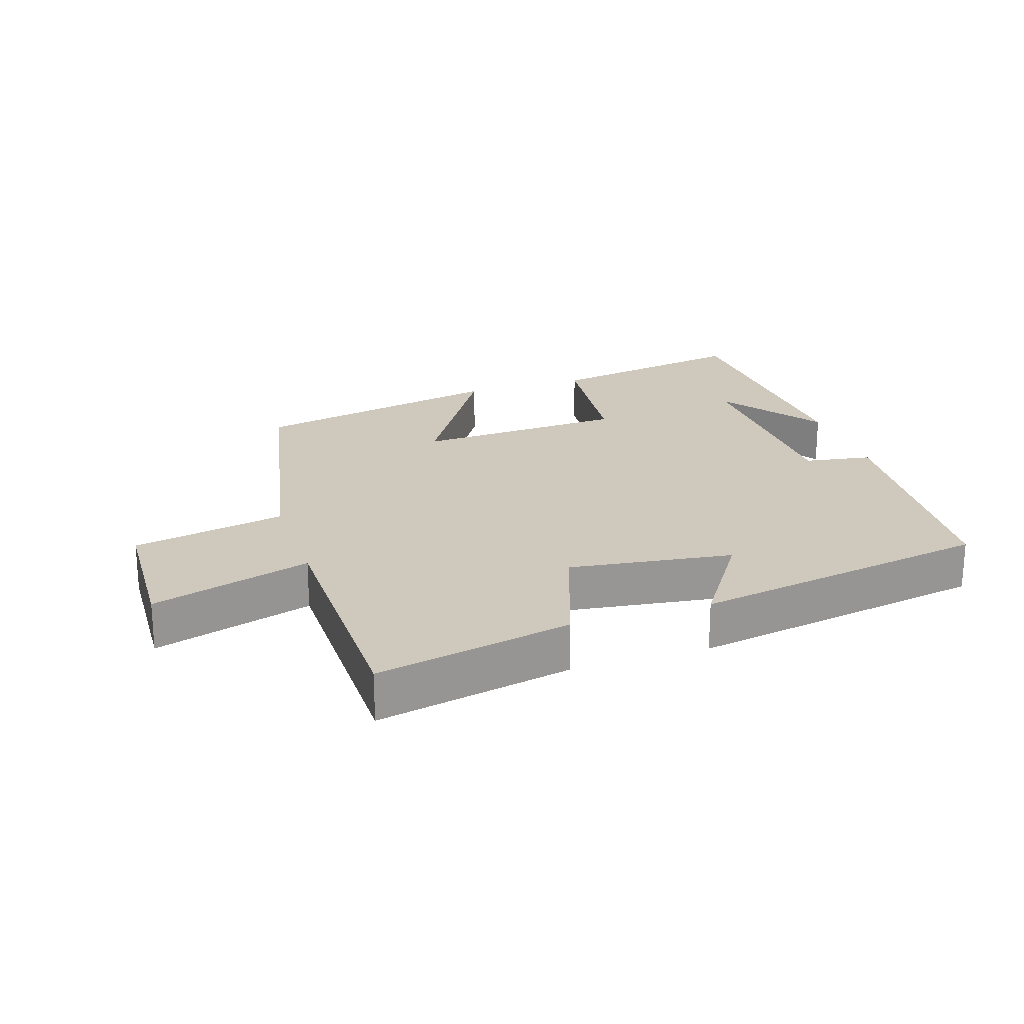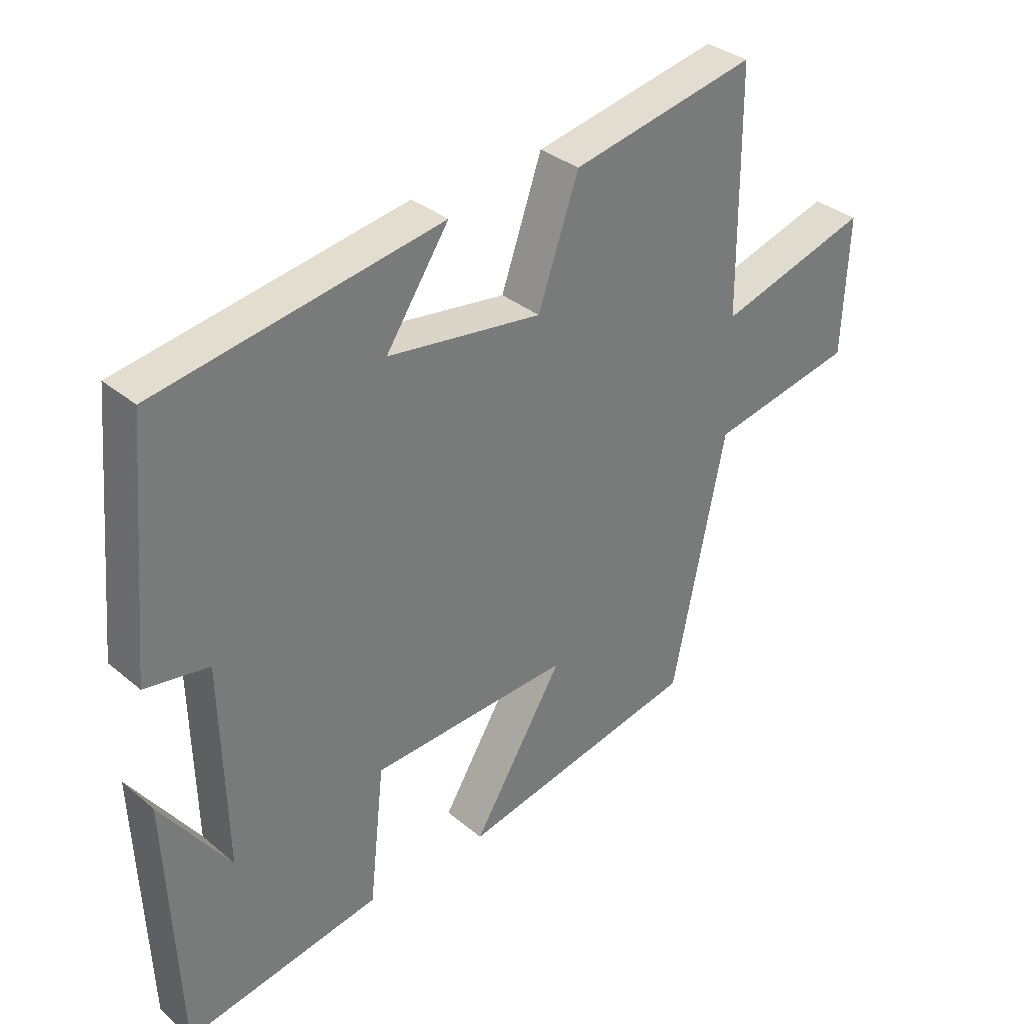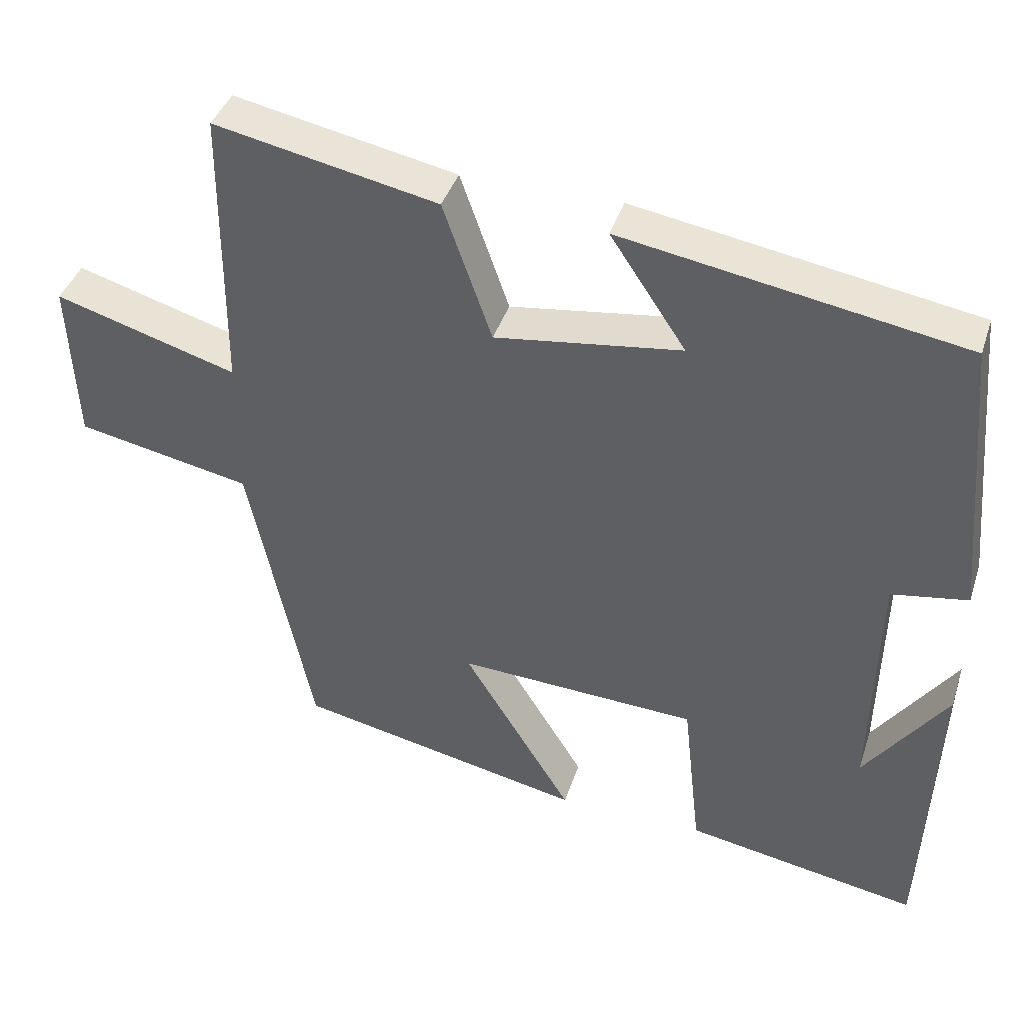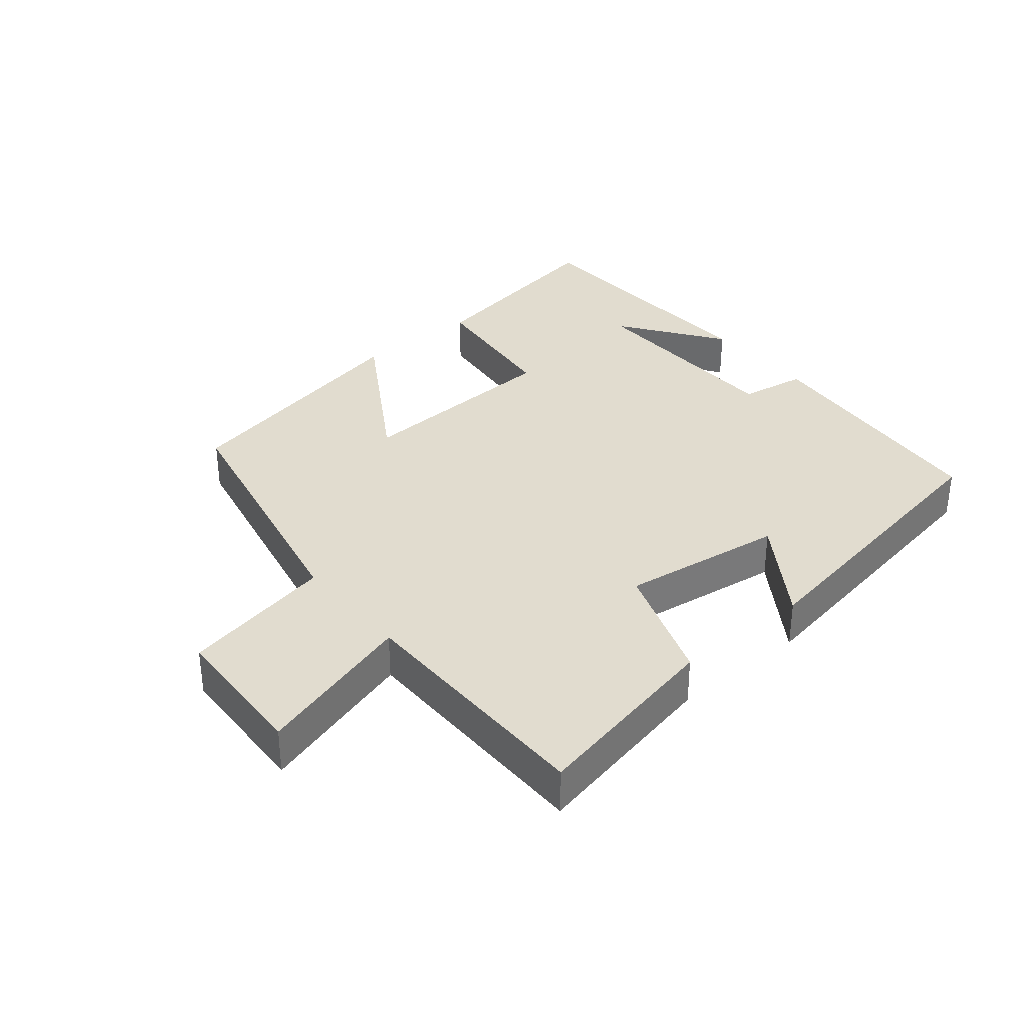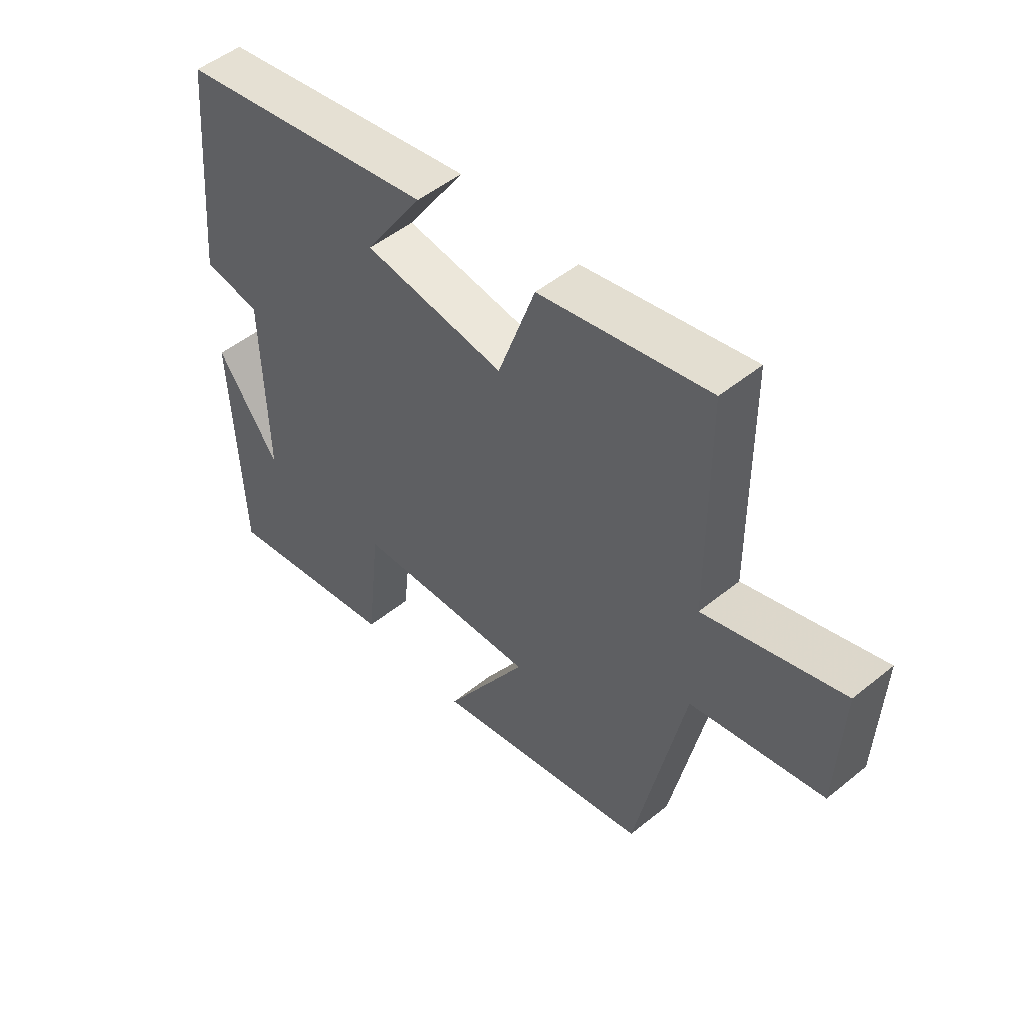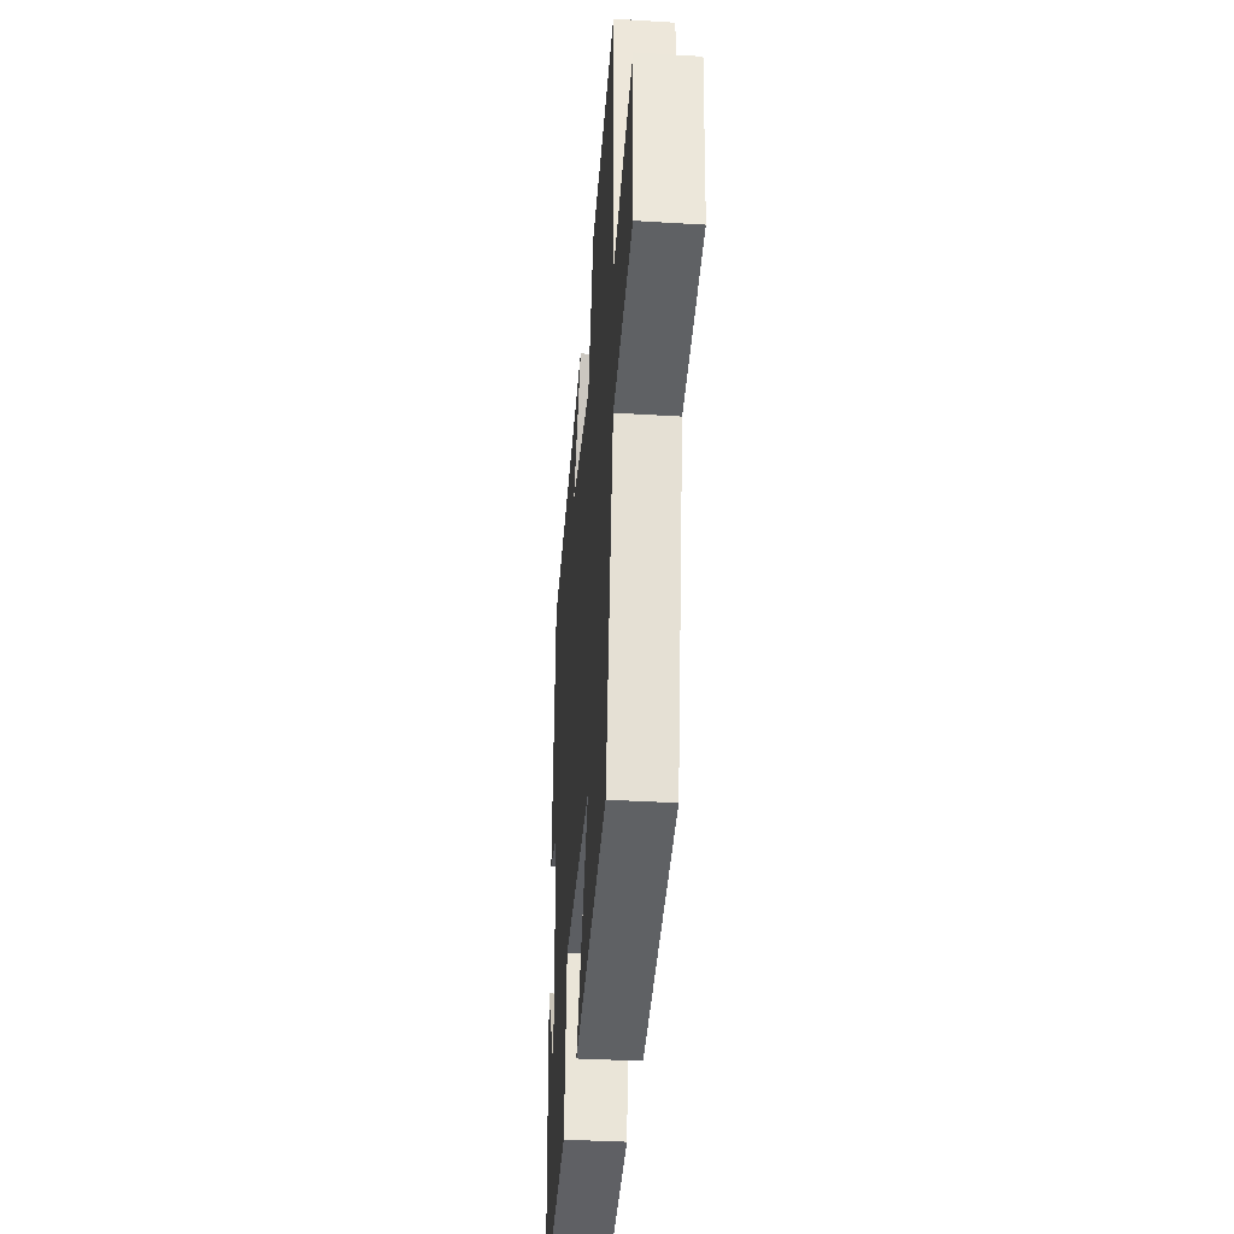
<metadata>
{"format":"obj","ext":"obj","renderer":"f3d","projection":"perspective","resolution":1024,"background":"white","views":[{"elev":22.3,"azim":-18.3,"up":"+Y"},{"elev":33.7,"azim":138.4,"up":"+Z"},{"elev":40.3,"azim":17.4,"up":"+Z"},{"elev":34.3,"azim":-39.6,"up":"+Y"},{"elev":49.9,"azim":-131.8,"up":"+Z"},{"elev":-35.3,"azim":-94.7,"up":"+Z"}]}
</metadata>
<code>
v 0.466 0.07 0.423
v 0.5 0.07 0.041
v 0.398 0.07 0.024
v 0.39 0.07 -0.3
v 0.5 0.07 -0.145
v 0.482 0.07 -0.555
v 0.169 0.07 -0.5
v 0.145 0.07 -0.28
v -0.175 0.07 -0.264
v -0.029 0.07 -0.5
v -0.415 0.07 -0.42
v -0.5 0.07 -0.014
v -0.733 0.07 0.032
v -0.743 0.07 0.25
v -0.5 0.07 0.178
v -0.498 0.07 0.56
v -0.201 0.07 0.5
v -0.136 0.07 0.315
v 0.112 0.07 0.349
v 0.011 0.07 0.5
v 0.466 0 0.423
v 0.5 0 0.041
v 0.398 0 0.024
v 0.39 0 -0.3
v 0.5 0 -0.145
v 0.482 0 -0.555
v 0.169 0 -0.5
v 0.145 0 -0.28
v -0.175 0 -0.264
v -0.029 0 -0.5
v -0.415 0 -0.42
v -0.5 0 -0.014
v -0.733 0 0.032
v -0.743 0 0.25
v -0.5 0 0.178
v -0.498 0 0.56
v -0.201 0 0.5
v -0.136 0 0.315
v 0.112 0 0.349
v 0.011 0 0.5
f 19 20 1 2
f 18 19 2 3
f 15 16 17 18
f 15 18 3 4
f 12 13 14 15
f 12 15 4
f 9 10 11 12
f 8 9 12
f 8 12 4
f 7 8 4
f 6 7 4
f 4 5 6
f 22 21 40 39
f 23 22 39 38
f 38 37 36 35
f 24 23 38 35
f 35 34 33 32
f 24 35 32
f 32 31 30 29
f 32 29 28
f 24 32 28
f 24 28 27
f 24 27 26
f 26 25 24
f 1 21 22 2
f 2 22 23 3
f 3 23 24 4
f 4 24 25 5
f 5 25 26 6
f 6 26 27 7
f 7 27 28 8
f 8 28 29 9
f 9 29 30 10
f 10 30 31 11
f 11 31 32 12
f 12 32 33 13
f 13 33 34 14
f 14 34 35 15
f 15 35 36 16
f 16 36 37 17
f 17 37 38 18
f 18 38 39 19
f 19 39 40 20
f 20 40 21 1

</code>
